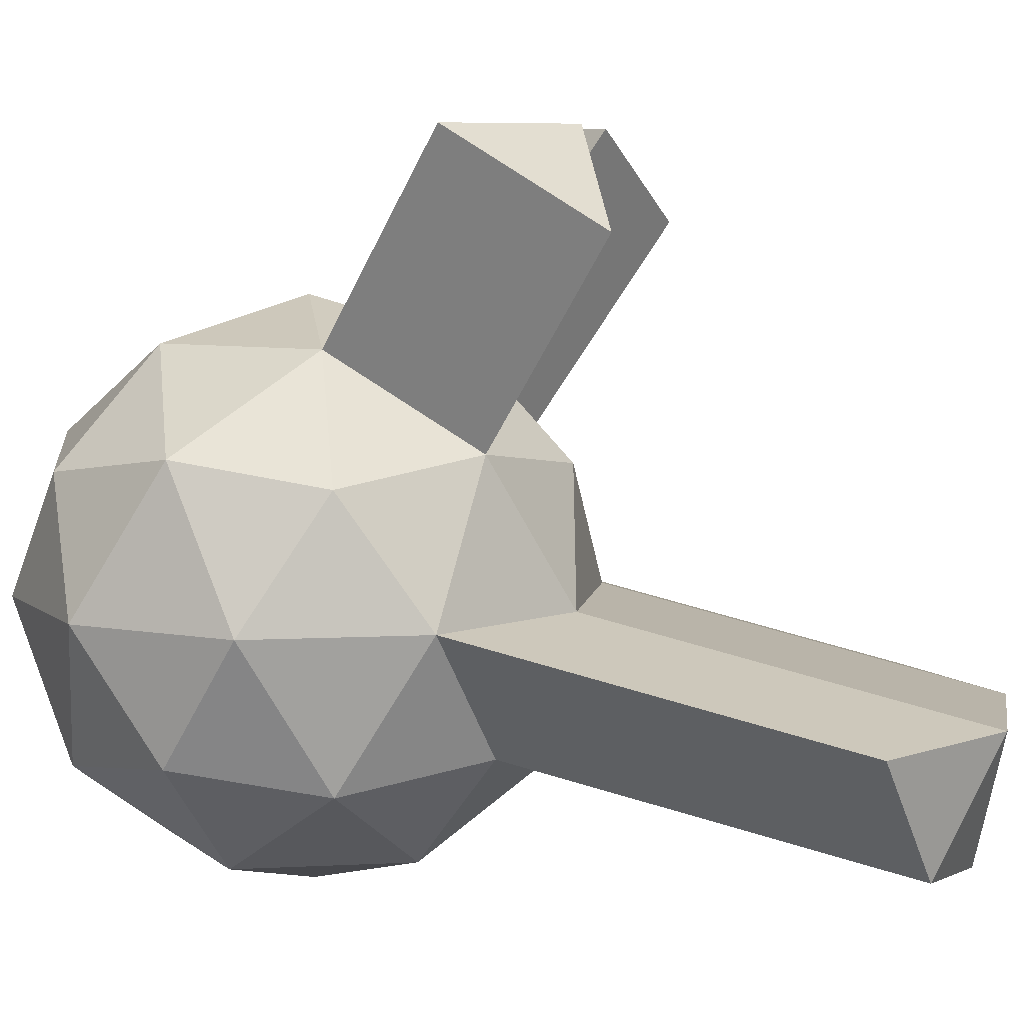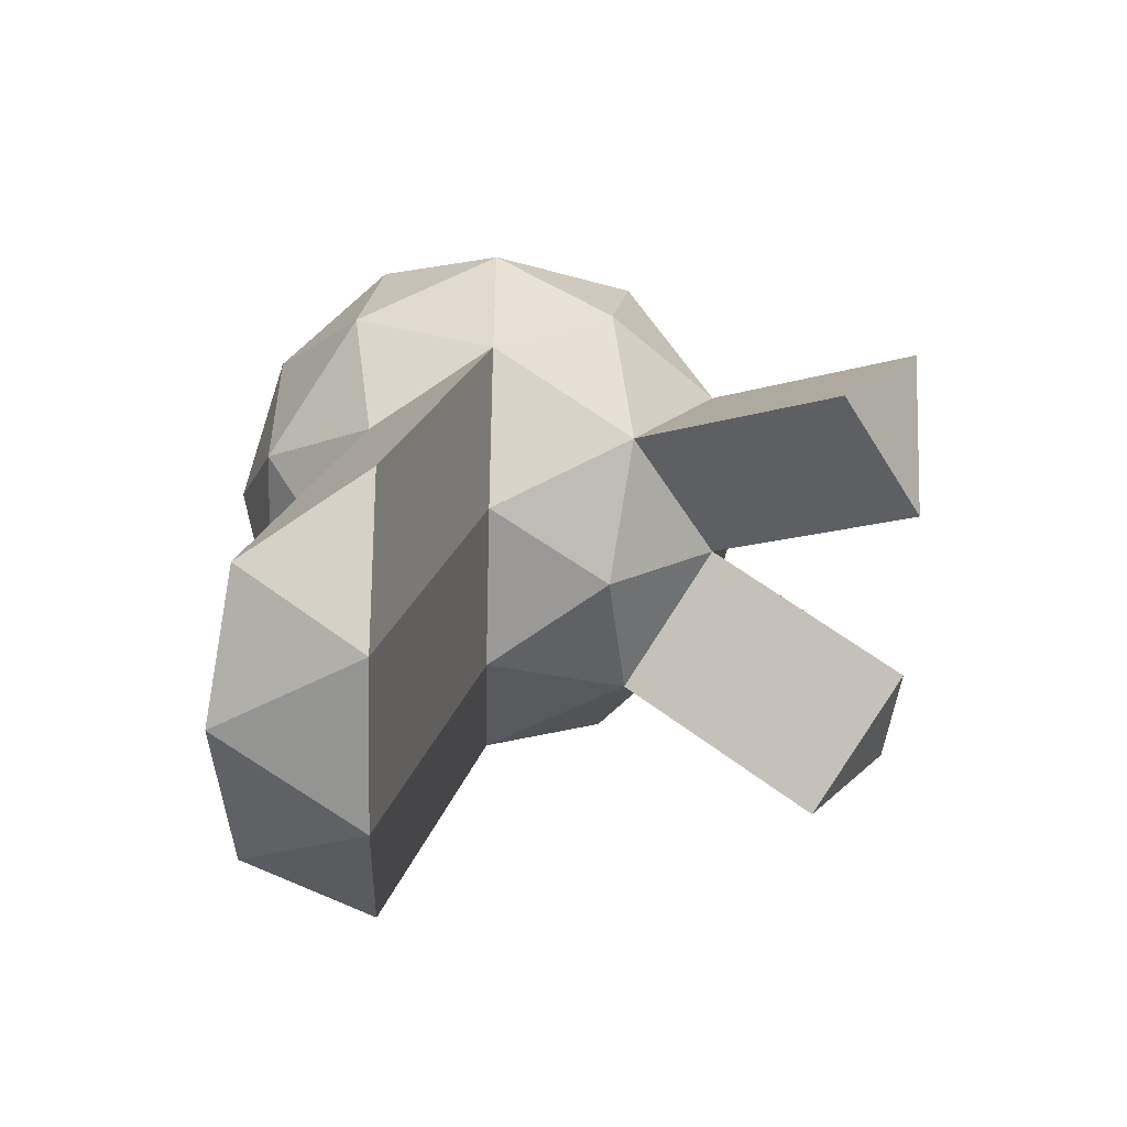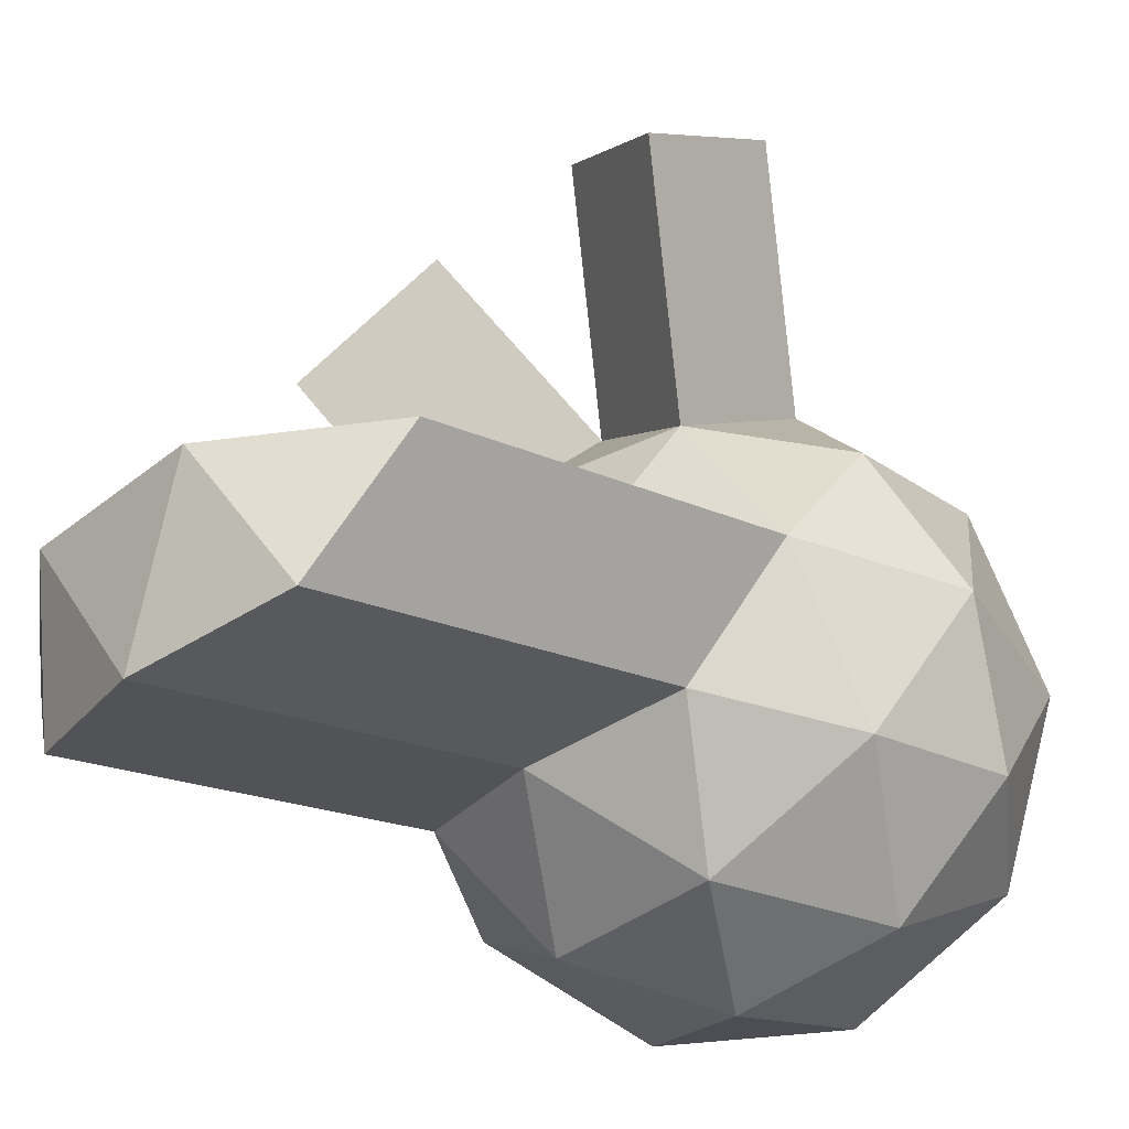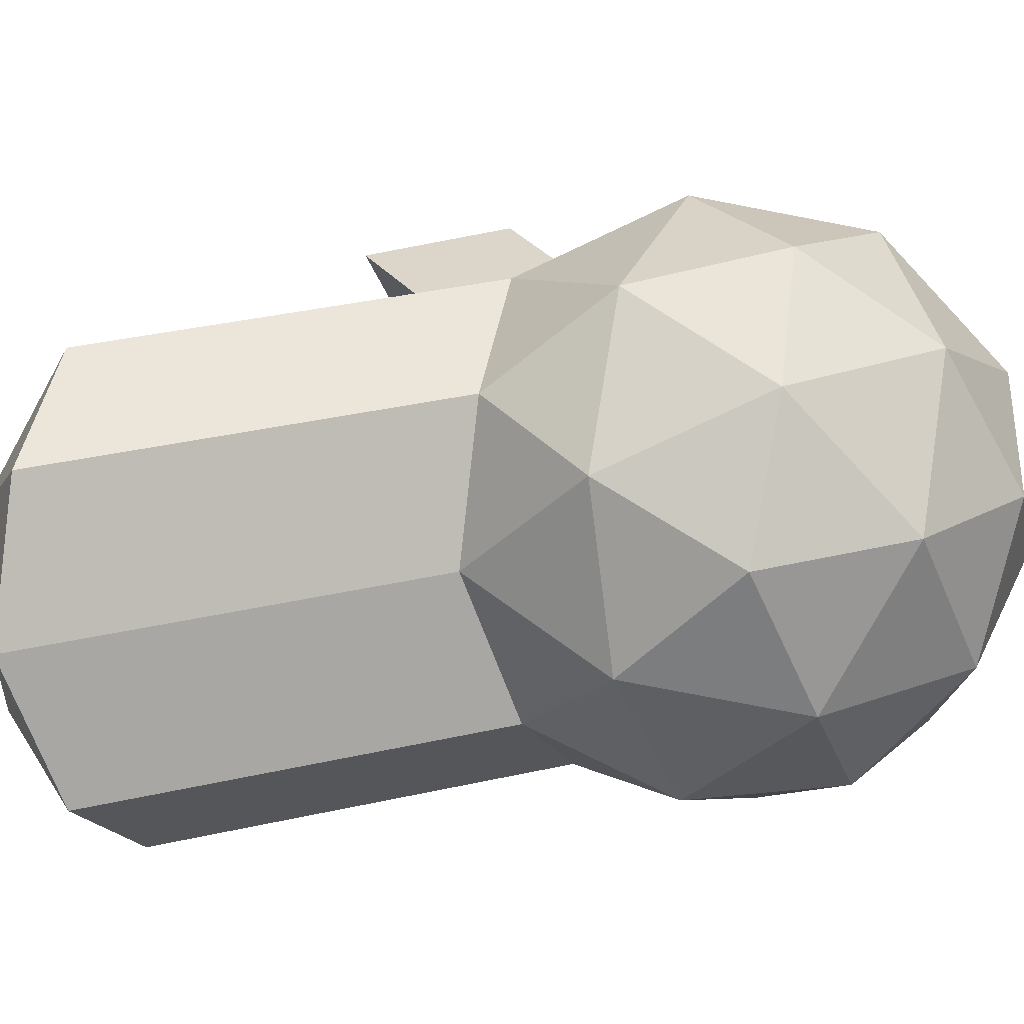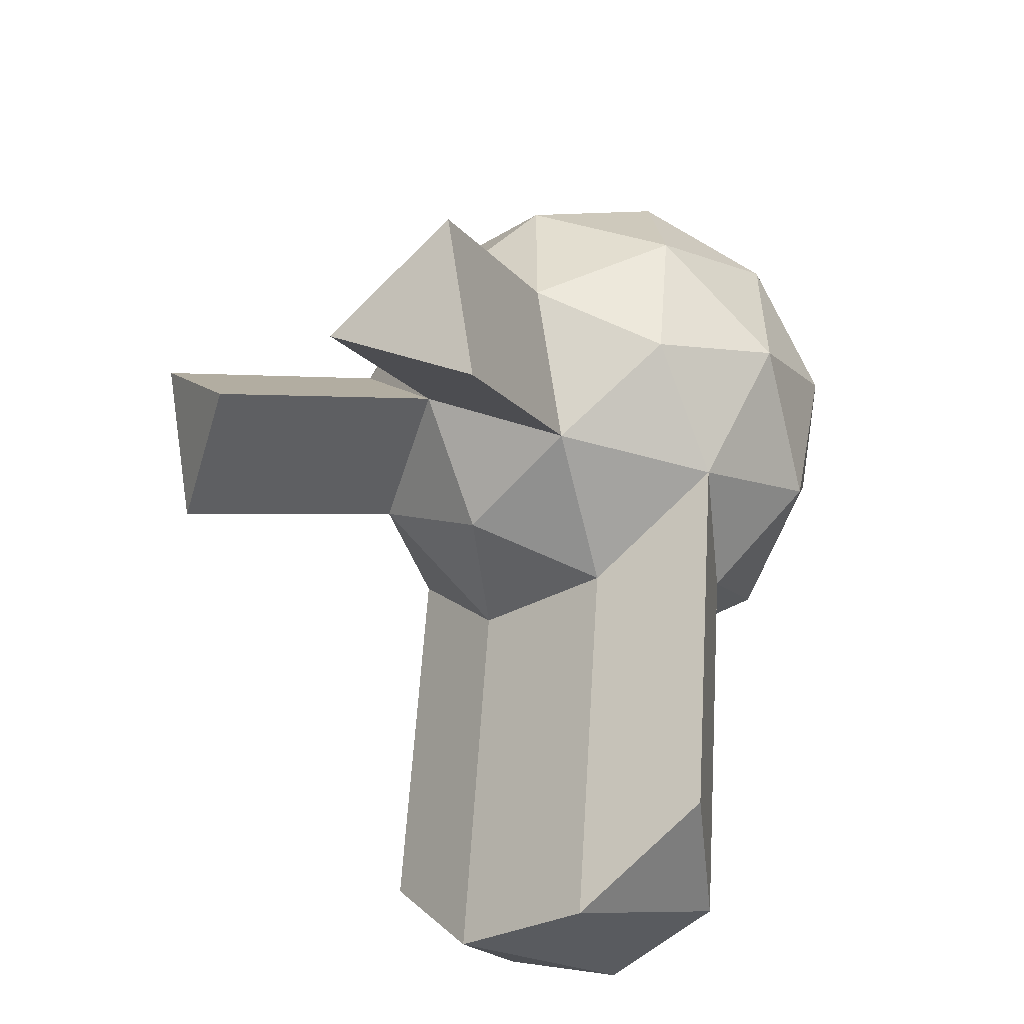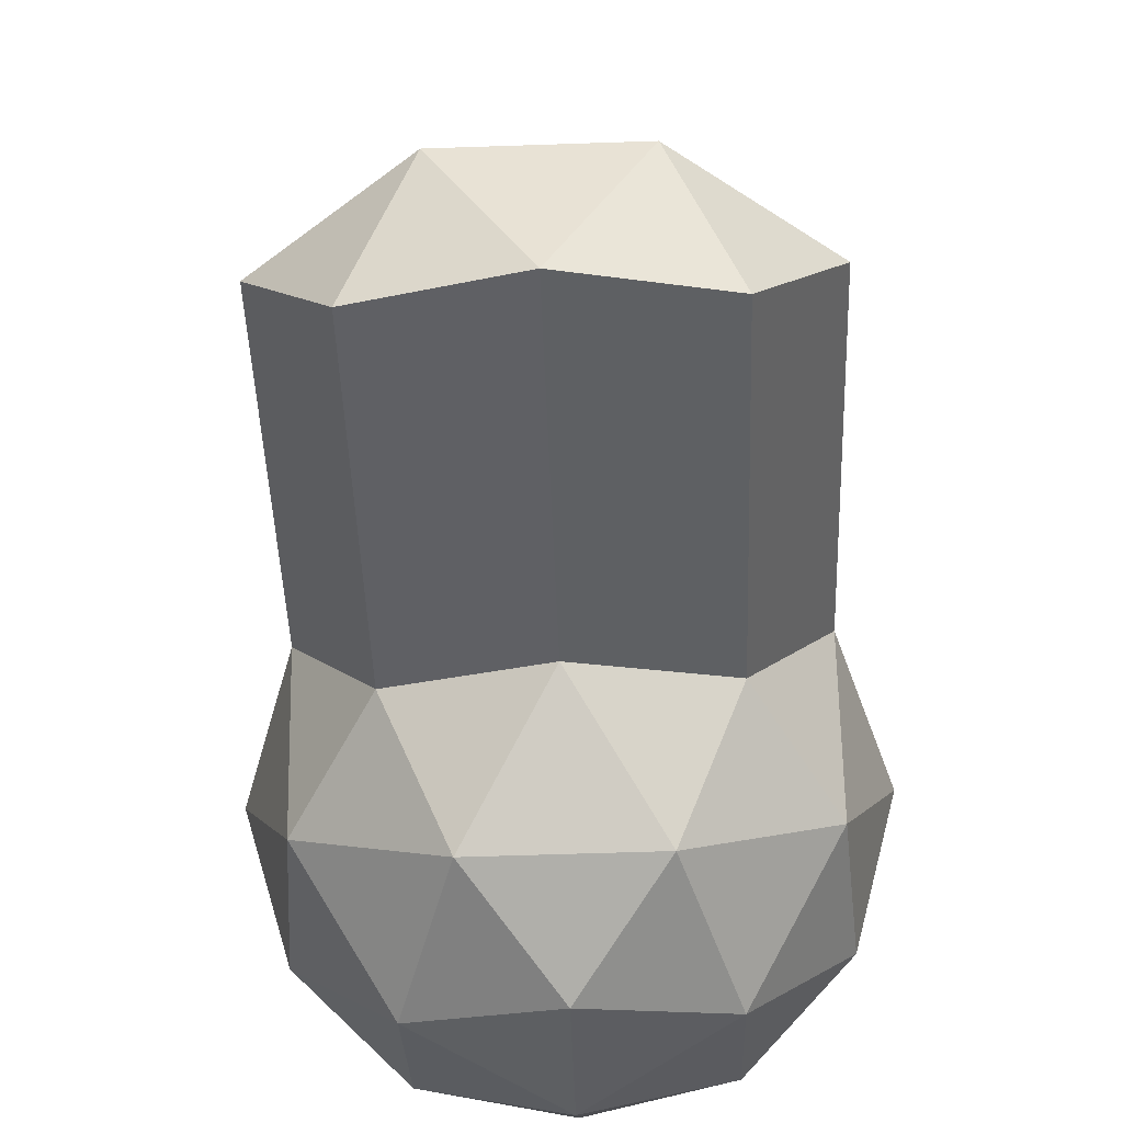
<metadata>
{"format":"obj","ext":"obj","renderer":"f3d","projection":"perspective","resolution":1024,"background":"white","views":[{"elev":7.4,"azim":81.5,"up":"+Y"},{"elev":-50.9,"azim":88.4,"up":"+Z"},{"elev":-36.6,"azim":-151.7,"up":"+Y"},{"elev":-78.4,"azim":-100.8,"up":"+Y"},{"elev":-52.4,"azim":-138.7,"up":"+Z"},{"elev":-58.8,"azim":164.0,"up":"+Y"}]}
</metadata>
<code>
o Icosphere
v 0 -4.005 0
v 2.898 -1.791 2.106
v -1.107 -1.791 3.407
v -3.583 -1.791 0
v -1.107 -1.791 -3.407
v 2.898 -1.791 -2.106
v 1.107 1.791 3.407
v -2.898 1.791 2.106
v -2.898 1.791 -2.106
v 1.107 1.791 -3.407
v 3.583 1.791 0
v 0 4.005 0
v -0.6507 -3.407 2.003
v 1.704 -3.407 1.238
v 1.053 -2.106 3.24
v 3.407 -2.106 0
v 1.704 -3.407 -1.238
v -2.106 -3.407 0
v -2.756 -2.106 2.003
v -0.6507 -3.407 -2.003
v -2.756 -2.106 -2.003
v 1.053 -2.106 -3.24
v 3.809 0 1.238
v 3.809 0 -1.238
v 0 0 4.005
v 2.354 0 3.24
v -3.809 0 1.238
v -2.354 0 3.24
v -2.354 0 -3.24
v -3.809 0 -1.238
v 2.354 0 -3.24
v 0 0 -4.005
v 2.756 2.106 2.003
v -1.053 2.106 3.24
v -3.407 2.106 0
v -1.053 2.106 -3.24
v 2.756 2.106 -2.003
v 0.6507 3.407 2.003
v 2.106 3.407 0
v -1.704 3.407 1.238
v -1.704 3.407 -1.238
v 0.6507 3.407 -2.003
v 3.859 6.244 -1.274
v 2.404 6.244 -3.276
v 4.51 4.943 -3.276
v -0.008968 6.202 -4.033
v -2.363 6.202 -3.268
v -1.713 4.9 -5.271
v 2.757 -3.485 -8.485
v 4.602 -3.17 -7.35
v -0.6503 -1.379 -8.485
v 0.597 -3.17 -8.651
v 4.058 -1.379 -8.485
v 5.513 -1.379 -6.482
v 1.704 -1.379 -9.25
f 1 14 13
f 2 14 16
f 1 13 18
f 1 18 20
f 1 20 17
f 2 16 23
f 3 15 25
f 4 19 27
f 5 21 29
f 32 31 53 55
f 2 23 26
f 3 25 28
f 4 27 30
f 22 5 52 49
f 24 6 50 54
f 7 33 38
f 8 34 40
f 9 35 41
f 10 36 42
f 11 37 39
f 39 42 12
f 37 42 44 45
f 37 10 42
f 42 41 12
f 36 41 47 48
f 36 9 41
f 41 40 12
f 41 35 40
f 35 8 40
f 40 38 12
f 40 34 38
f 34 7 38
f 38 39 12
f 38 33 39
f 33 11 39
f 24 37 11
f 24 31 37
f 31 10 37
f 32 36 10
f 32 29 36
f 29 9 36
f 30 35 9
f 30 27 35
f 27 8 35
f 28 34 8
f 28 25 34
f 25 7 34
f 26 33 7
f 26 23 33
f 23 11 33
f 31 32 10
f 31 24 54 53
f 5 29 51 52
f 29 30 9
f 29 21 30
f 21 4 30
f 27 28 8
f 27 19 28
f 19 3 28
f 25 26 7
f 25 15 26
f 15 2 26
f 23 24 11
f 23 16 24
f 16 6 24
f 17 22 6
f 17 20 22
f 20 5 22
f 20 21 5
f 20 18 21
f 18 4 21
f 18 19 4
f 18 13 19
f 13 3 19
f 16 17 6
f 16 14 17
f 14 1 17
f 13 15 3
f 13 14 15
f 14 2 15
f 43 45 44
f 39 37 45 43
f 42 39 43 44
f 46 48 47
f 42 36 48 46
f 41 42 46 47
f 50 49 53
f 52 51 55
f 50 53 54
f 53 49 55
f 49 52 55
f 29 32 55 51
f 6 22 49 50

</code>
